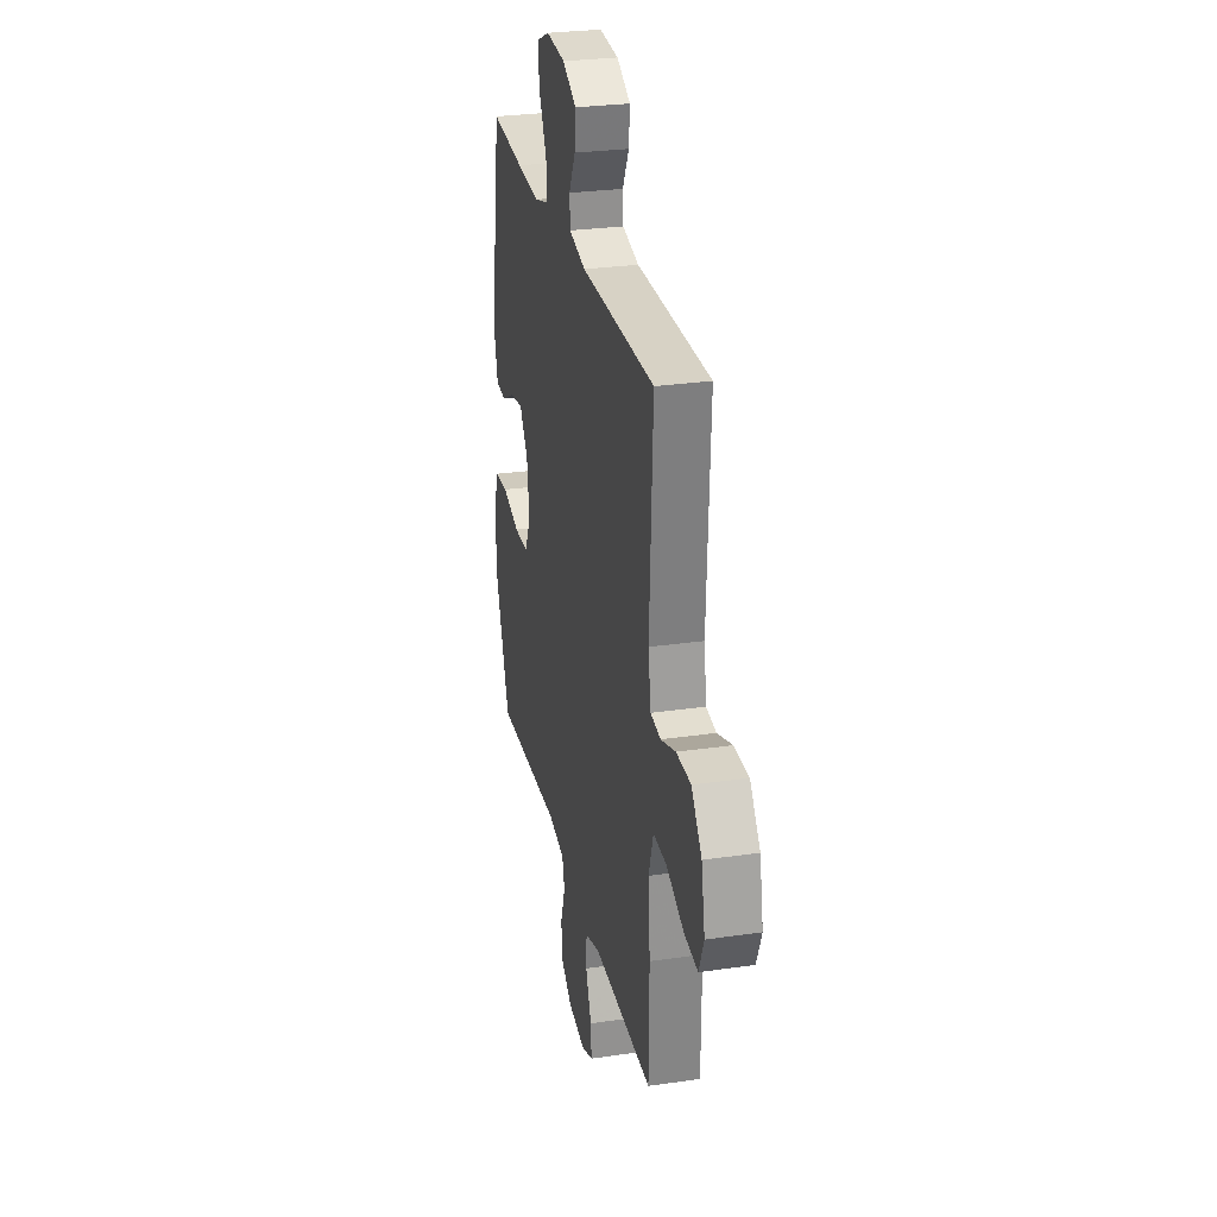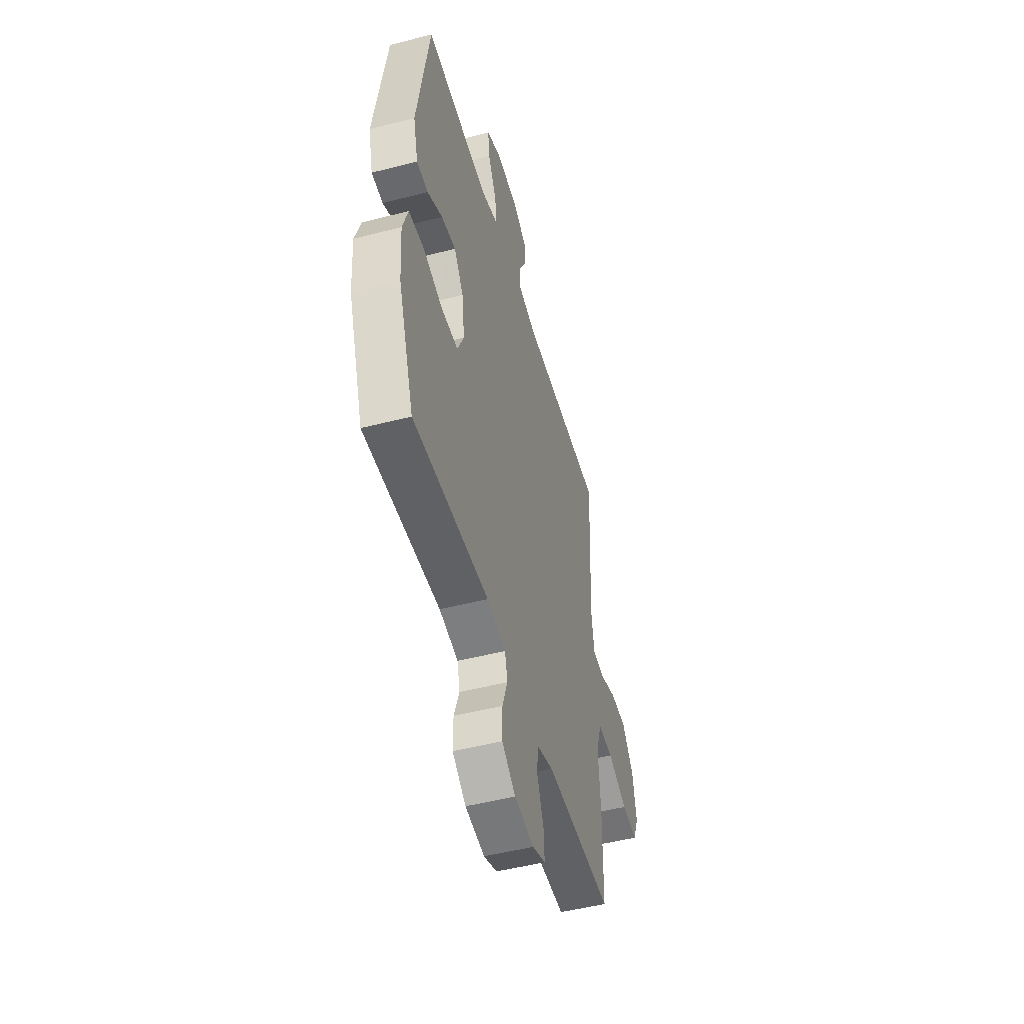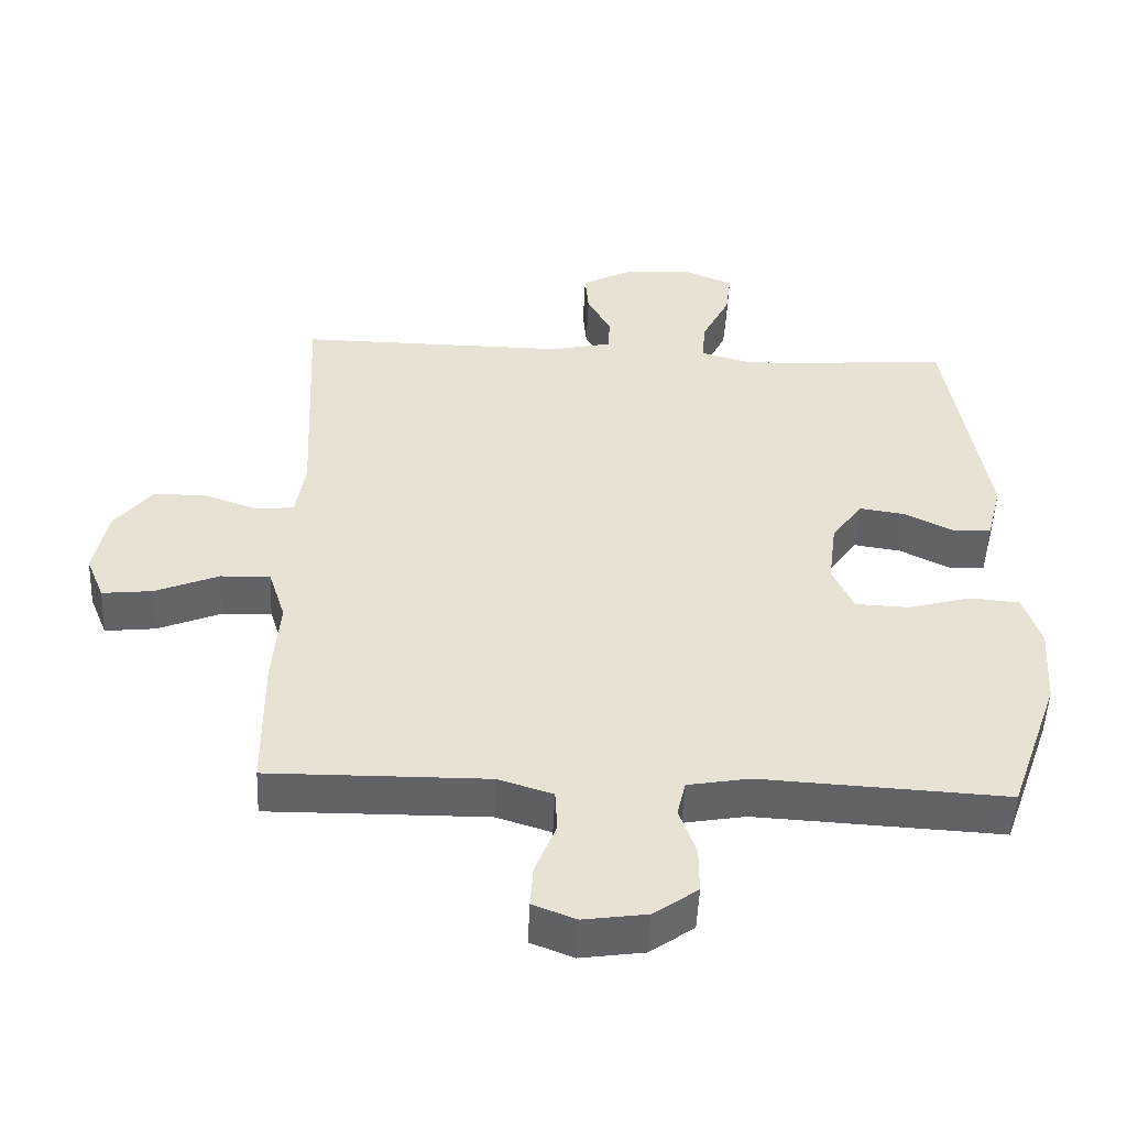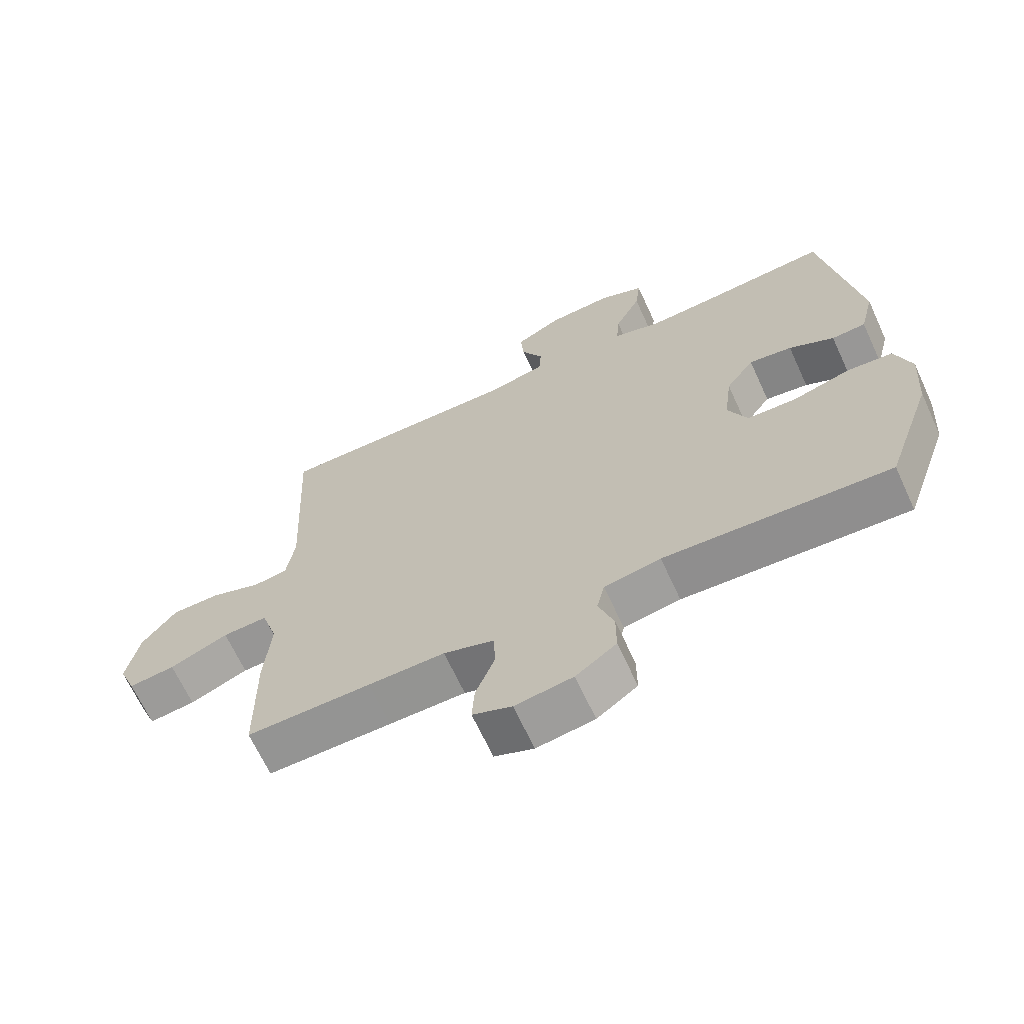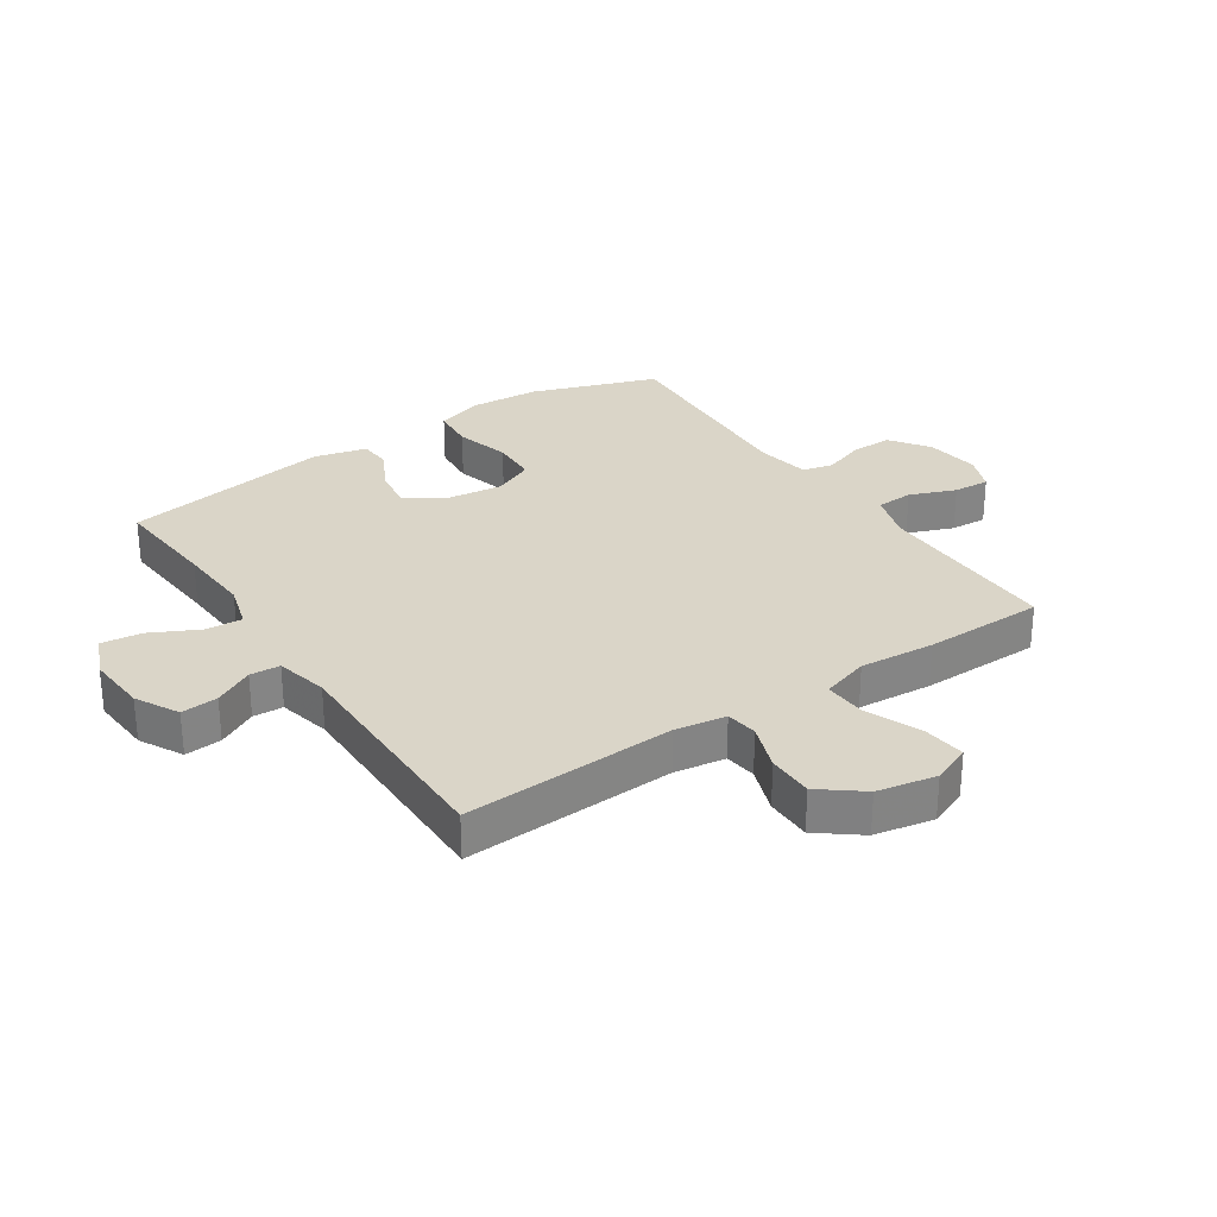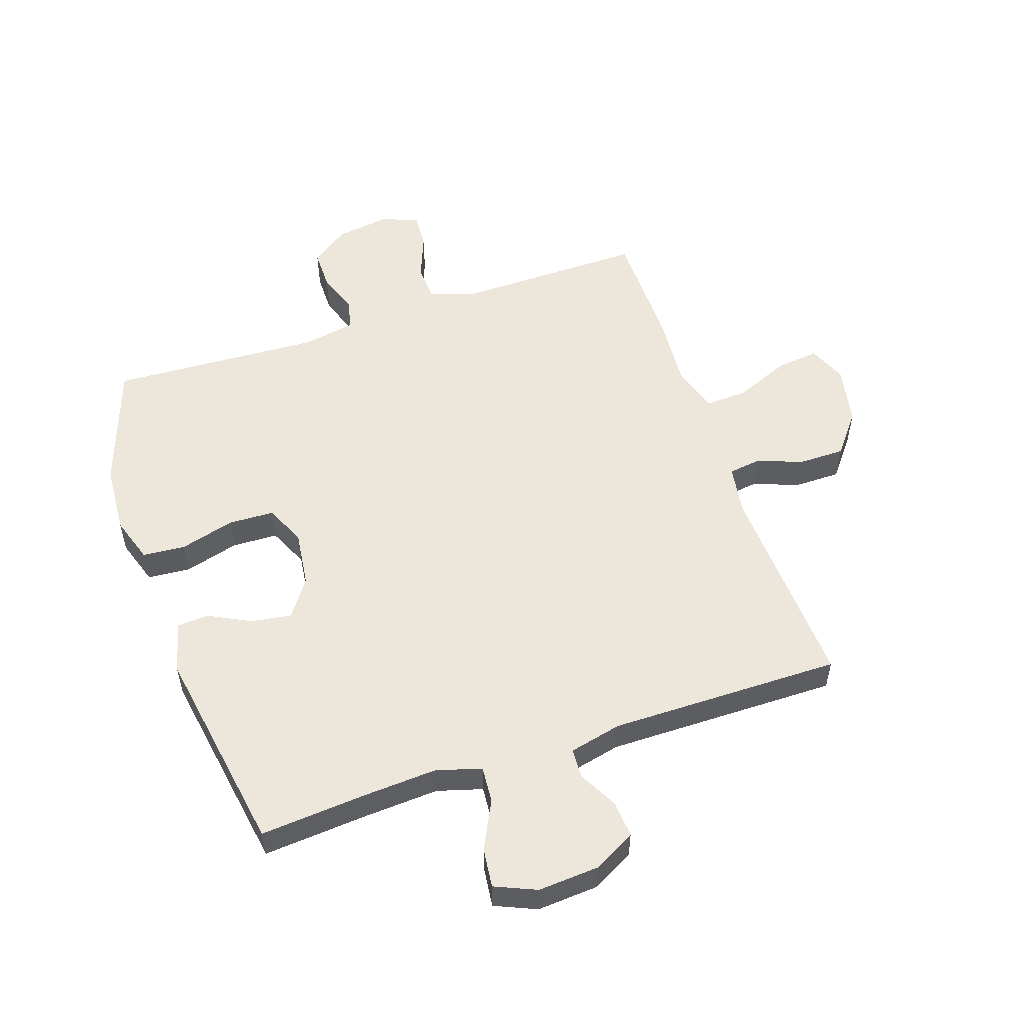
<metadata>
{"format":"obj","ext":"obj","renderer":"f3d","projection":"perspective","resolution":1024,"background":"white","views":[{"elev":28.0,"azim":77.6,"up":"+Z"},{"elev":-49.7,"azim":-74.1,"up":"+Z"},{"elev":-50.8,"azim":177.5,"up":"+Z"},{"elev":-66.7,"azim":-155.3,"up":"+Z"},{"elev":29.3,"azim":56.2,"up":"+Y"},{"elev":53.9,"azim":-18.8,"up":"+Y"}]}
</metadata>
<code>
v -0.5 0.07 0.5
v -0.322 0.07 0.486
v -0.2 0.07 0.479
v -0.125 0.07 0.501
v -0.13 0.07 0.562
v -0.17 0.07 0.642
v -0.178 0.07 0.708
v -0.109 0.07 0.738
v -0.008 0.07 0.731
v 0.063 0.07 0.693
v 0.058 0.07 0.632
v 0.024 0.07 0.567
v 0.027 0.07 0.517
v 0.114 0.07 0.497
v 0.5 0.07 0.5
v 0.483 0.07 0.149
v 0.496 0.07 0.064
v 0.549 0.07 0.057
v 0.627 0.07 0.085
v 0.703 0.07 0.085
v 0.757 0.07 0.016
v 0.776 0.07 -0.082
v 0.75 0.07 -0.146
v 0.678 0.07 -0.138
v 0.587 0.07 -0.1
v 0.517 0.07 -0.097
v 0.492 0.07 -0.176
v 0.502 0.07 -0.3
v 0.5 0.07 -0.5
v 0.307 0.07 -0.498
v 0.188 0.07 -0.497
v 0.11 0.07 -0.522
v 0.107 0.07 -0.583
v 0.137 0.07 -0.659
v 0.141 0.07 -0.719
v 0.08 0.07 -0.743
v -0.01 0.07 -0.73
v -0.073 0.07 -0.685
v -0.073 0.07 -0.618
v -0.049 0.07 -0.548
v -0.061 0.07 -0.497
v -0.149 0.07 -0.481
v -0.5 0.07 -0.5
v -0.573 0.07 -0.293
v -0.581 0.07 -0.176
v -0.556 0.07 -0.099
v -0.485 0.07 -0.093
v -0.394 0.07 -0.118
v -0.318 0.07 -0.115
v -0.288 0.07 -0.048
v -0.3 0.07 0.046
v -0.344 0.07 0.108
v -0.411 0.07 0.098
v -0.481 0.07 0.062
v -0.534 0.07 0.065
v -0.556 0.07 0.152
v -0.5 0 0.5
v -0.322 0 0.486
v -0.2 0 0.479
v -0.125 0 0.501
v -0.13 0 0.562
v -0.17 0 0.642
v -0.178 0 0.708
v -0.109 0 0.738
v -0.008 0 0.731
v 0.063 0 0.693
v 0.058 0 0.632
v 0.024 0 0.567
v 0.027 0 0.517
v 0.114 0 0.497
v 0.5 0 0.5
v 0.483 0 0.149
v 0.496 0 0.064
v 0.549 0 0.057
v 0.627 0 0.085
v 0.703 0 0.085
v 0.757 0 0.016
v 0.776 0 -0.082
v 0.75 0 -0.146
v 0.678 0 -0.138
v 0.587 0 -0.1
v 0.517 0 -0.097
v 0.492 0 -0.176
v 0.502 0 -0.3
v 0.5 0 -0.5
v 0.307 0 -0.498
v 0.188 0 -0.497
v 0.11 0 -0.522
v 0.107 0 -0.583
v 0.137 0 -0.659
v 0.141 0 -0.719
v 0.08 0 -0.743
v -0.01 0 -0.73
v -0.073 0 -0.685
v -0.073 0 -0.618
v -0.049 0 -0.548
v -0.061 0 -0.497
v -0.149 0 -0.481
v -0.5 0 -0.5
v -0.573 0 -0.293
v -0.581 0 -0.176
v -0.556 0 -0.099
v -0.485 0 -0.093
v -0.394 0 -0.118
v -0.318 0 -0.115
v -0.288 0 -0.048
v -0.3 0 0.046
v -0.344 0 0.108
v -0.411 0 0.098
v -0.481 0 0.062
v -0.534 0 0.065
v -0.556 0 0.152
f 53 54 55 56
f 52 53 56 1
f 51 52 1 2
f 50 51 2 3
f 45 46 47 48
f 45 48 49
f 42 43 44 45
f 41 42 45 49
f 37 38 39 40
f 35 36 37 40
f 33 34 35 40
f 32 33 40 41
f 31 32 41 49
f 27 28 29 30
f 26 27 30 31
f 22 23 24 25
f 22 25 26
f 21 22 26
f 18 19 20 21
f 17 18 21 26
f 16 17 26 31
f 14 15 16 31
f 9 10 11 12
f 9 12 13
f 8 9 13
f 5 6 7 8
f 4 5 8 13
f 50 3 4 13
f 31 49 50
f 13 14 31 50
f 112 111 110 109
f 57 112 109 108
f 58 57 108 107
f 59 58 107 106
f 104 103 102 101
f 105 104 101
f 101 100 99 98
f 105 101 98 97
f 96 95 94 93
f 96 93 92 91
f 96 91 90 89
f 97 96 89 88
f 105 97 88 87
f 86 85 84 83
f 87 86 83 82
f 81 80 79 78
f 82 81 78
f 82 78 77
f 77 76 75 74
f 82 77 74 73
f 87 82 73 72
f 87 72 71 70
f 68 67 66 65
f 69 68 65
f 69 65 64
f 64 63 62 61
f 69 64 61 60
f 69 60 59 106
f 106 105 87
f 106 87 70 69
f 1 57 58 2
f 2 58 59 3
f 3 59 60 4
f 4 60 61 5
f 5 61 62 6
f 6 62 63 7
f 7 63 64 8
f 8 64 65 9
f 9 65 66 10
f 10 66 67 11
f 11 67 68 12
f 12 68 69 13
f 13 69 70 14
f 14 70 71 15
f 15 71 72 16
f 16 72 73 17
f 17 73 74 18
f 18 74 75 19
f 19 75 76 20
f 20 76 77 21
f 21 77 78 22
f 22 78 79 23
f 23 79 80 24
f 24 80 81 25
f 25 81 82 26
f 26 82 83 27
f 27 83 84 28
f 28 84 85 29
f 29 85 86 30
f 30 86 87 31
f 31 87 88 32
f 32 88 89 33
f 33 89 90 34
f 34 90 91 35
f 35 91 92 36
f 36 92 93 37
f 37 93 94 38
f 38 94 95 39
f 39 95 96 40
f 40 96 97 41
f 41 97 98 42
f 42 98 99 43
f 43 99 100 44
f 44 100 101 45
f 45 101 102 46
f 46 102 103 47
f 47 103 104 48
f 48 104 105 49
f 49 105 106 50
f 50 106 107 51
f 51 107 108 52
f 52 108 109 53
f 53 109 110 54
f 54 110 111 55
f 55 111 112 56
f 56 112 57 1

</code>
